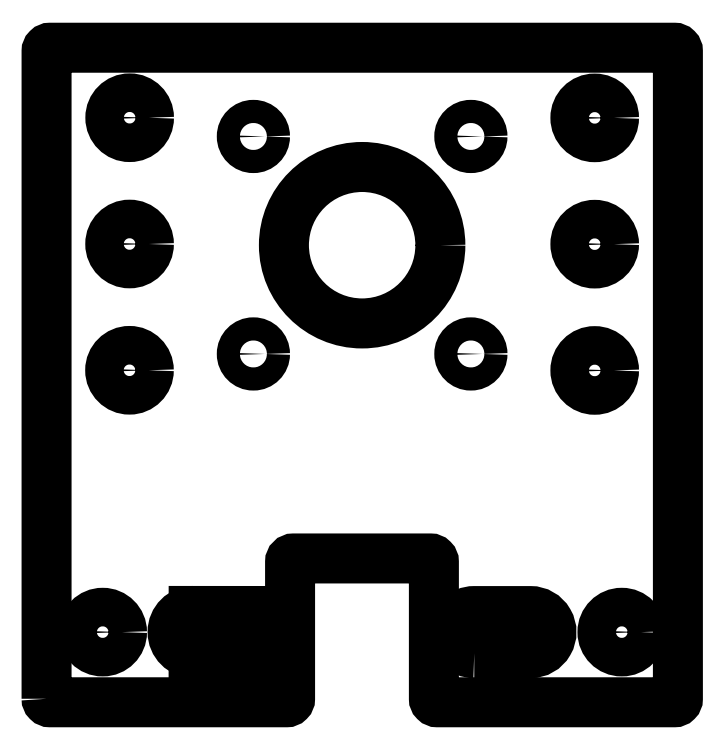
<metadata>
{"format":"dxf","ext":"dxf","renderer":"ezdxf+matplotlib","layout":"modelspace","background":"white","min_lineweight":24,"dpi":150}
</metadata>
<code>
0
SECTION
2
ENTITIES
0
CIRCLE
8
0
10
33.13
20
-409.7
30
0
40
2.75
210
0
220
0
230
1
0
CIRCLE
8
0
10
33.13
20
-427.7
30
0
40
2.75
210
0
220
0
230
1
0
CIRCLE
8
0
10
33.13
20
-391.7
30
0
40
2.75
210
0
220
0
230
1
0
CIRCLE
8
0
10
-37.01
20
-465
30
0
40
2.75
210
0
220
0
230
1
0
CIRCLE
8
0
10
36.99
20
-465
30
0
40
2.75
210
0
220
0
230
1
0
CIRCLE
8
0
10
-15.52
20
-394.4
30
0
40
1.65
210
0
220
0
230
1
0
CIRCLE
8
0
10
15.48
20
-394.4
30
0
40
1.65
210
0
220
0
230
1
0
CIRCLE
8
0
10
15.48
20
-425.4
30
0
40
1.65
210
0
220
0
230
1
0
CIRCLE
8
0
10
-15.52
20
-425.4
30
0
40
1.65
210
0
220
0
230
1
0
CIRCLE
8
0
10
-0.02312
20
-409.9
30
0
40
11.15
210
0
220
0
230
1
0
CIRCLE
8
0
10
-33.16
20
-391.7
30
0
40
2.75
210
0
220
0
230
1
0
CIRCLE
8
0
10
-33.17
20
-409.7
30
0
40
2.75
210
0
220
0
230
1
0
CIRCLE
8
0
10
-33.19
20
-427.7
30
0
40
2.75
210
0
220
0
230
1
0
LWPOLYLINE
8
0
90
16
70
1
43
0
10
-45.01
20
-474.5
10
-45.01
20
-382.2
42
-0.4142
10
-44.51
20
-381.7
10
44.49
20
-381.7
42
-0.4142
10
44.99
20
-382.2
10
44.99
20
-474.5
42
-0.4142
10
44.49
20
-475
10
10.7
20
-475
42
-0.4142
10
10.2
20
-474.5
10
10.2
20
-455
42
0.4142
10
9.705
20
-454.5
10
-9.795
20
-454.5
42
0.4142
10
-10.3
20
-455
10
-10.3
20
-474.5
42
-0.4142
10
-10.8
20
-475
10
-44.51
20
-475
42
-0.4142
0
LWPOLYLINE
8
0
90
4
70
1
43
0
10
15.96
20
-468
42
-1
10
15.96
20
-462
10
23.96
20
-462
42
-1
10
23.96
20
-468
0
ARC
8
0
10
-16.04
20
-465
30
0
40
3
210
0
220
0
230
1
50
-90.04
51
89.96
0
LINE
8
0
10
-16.04
20
-468
30
0
11
-24.04
21
-468
31
0
0
ARC
8
0
10
-24.04
20
-465
30
0
40
3
210
0
220
-0
230
1
50
89.96
51
270
0
LINE
8
0
10
-24.04
20
-462
30
0
11
-16.04
21
-462
31
0
0
ENDSEC
0
EOF

</code>
